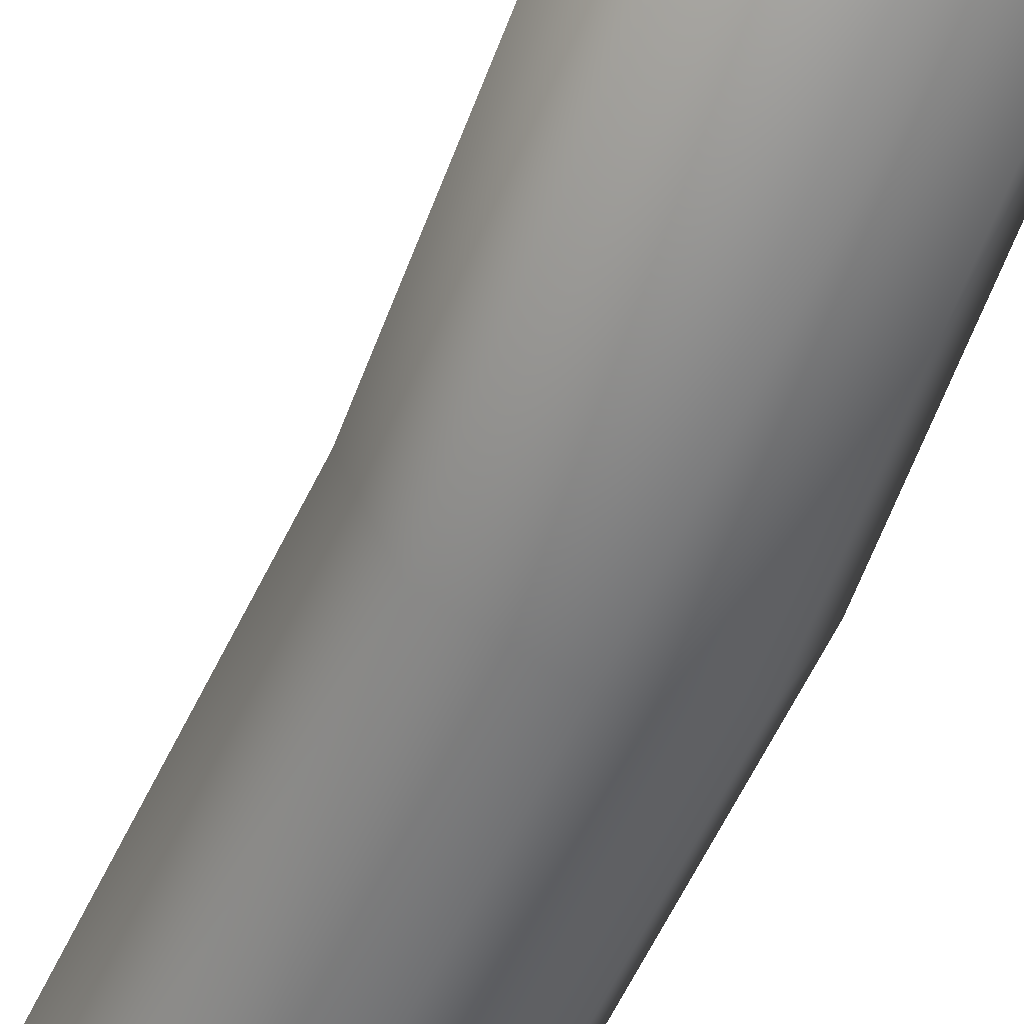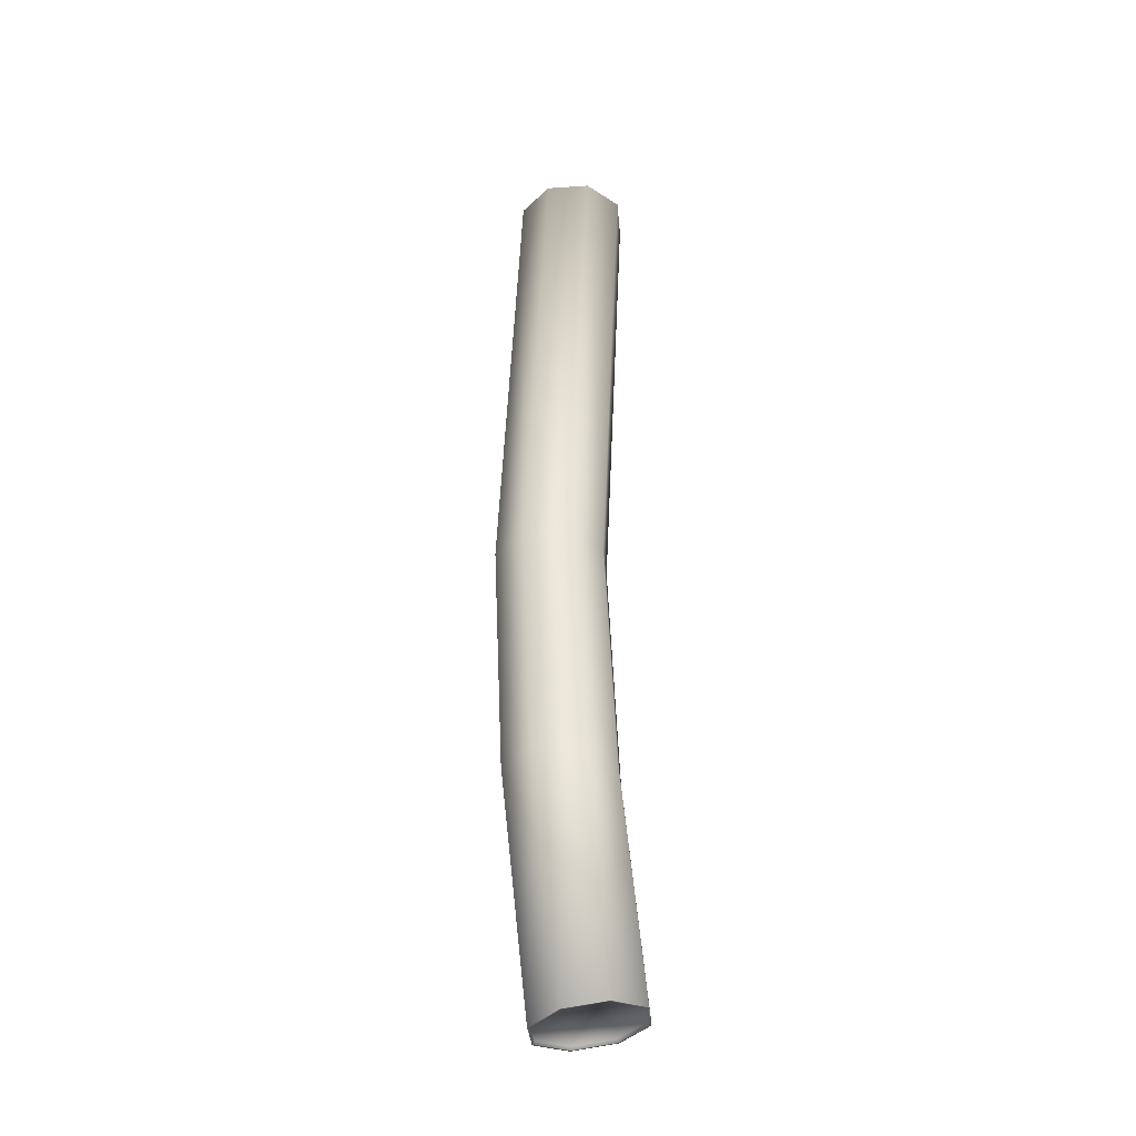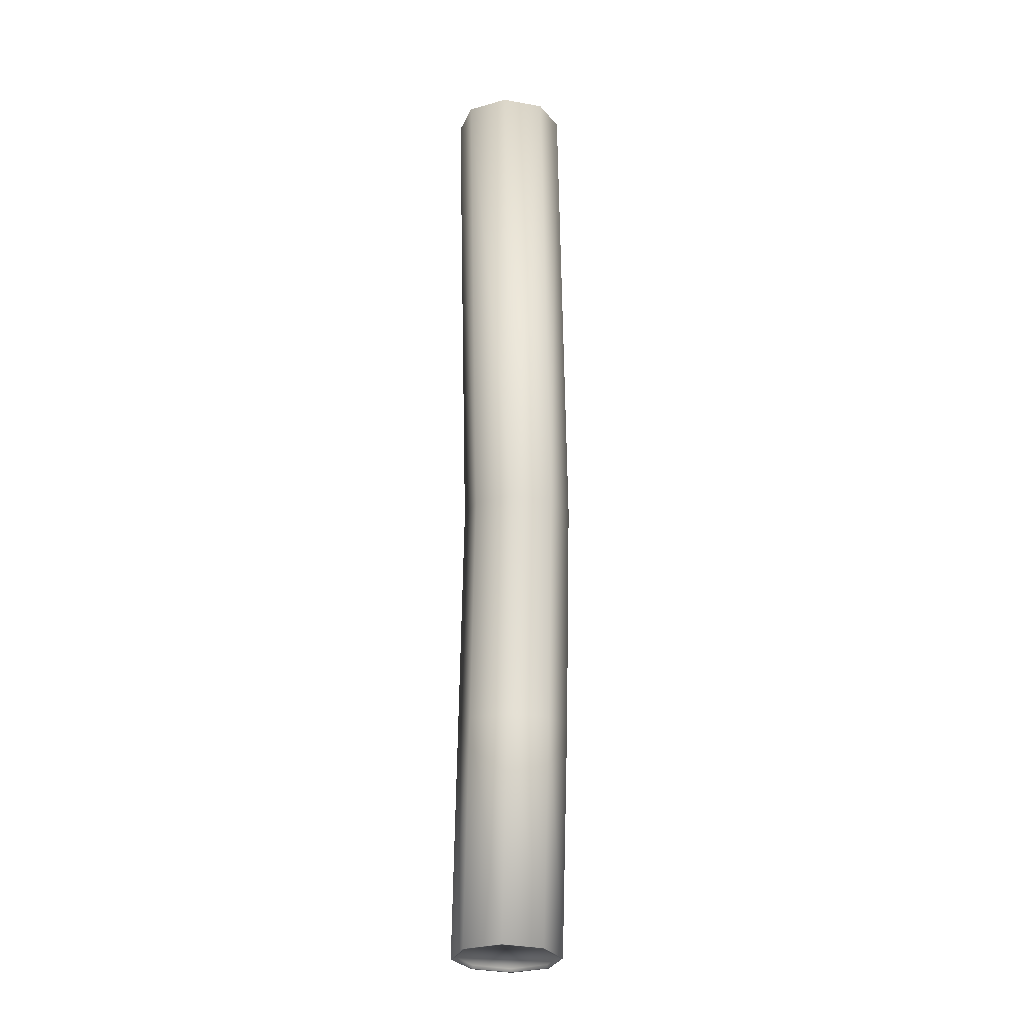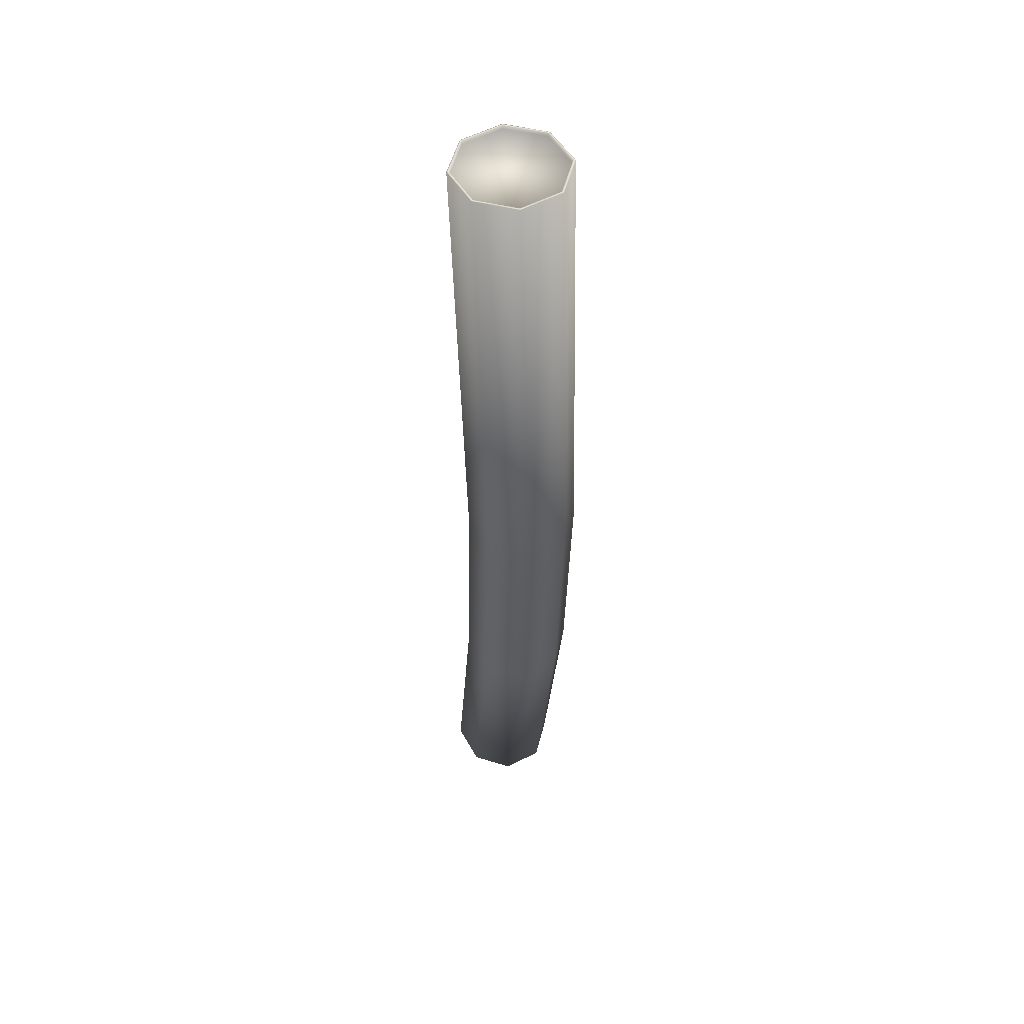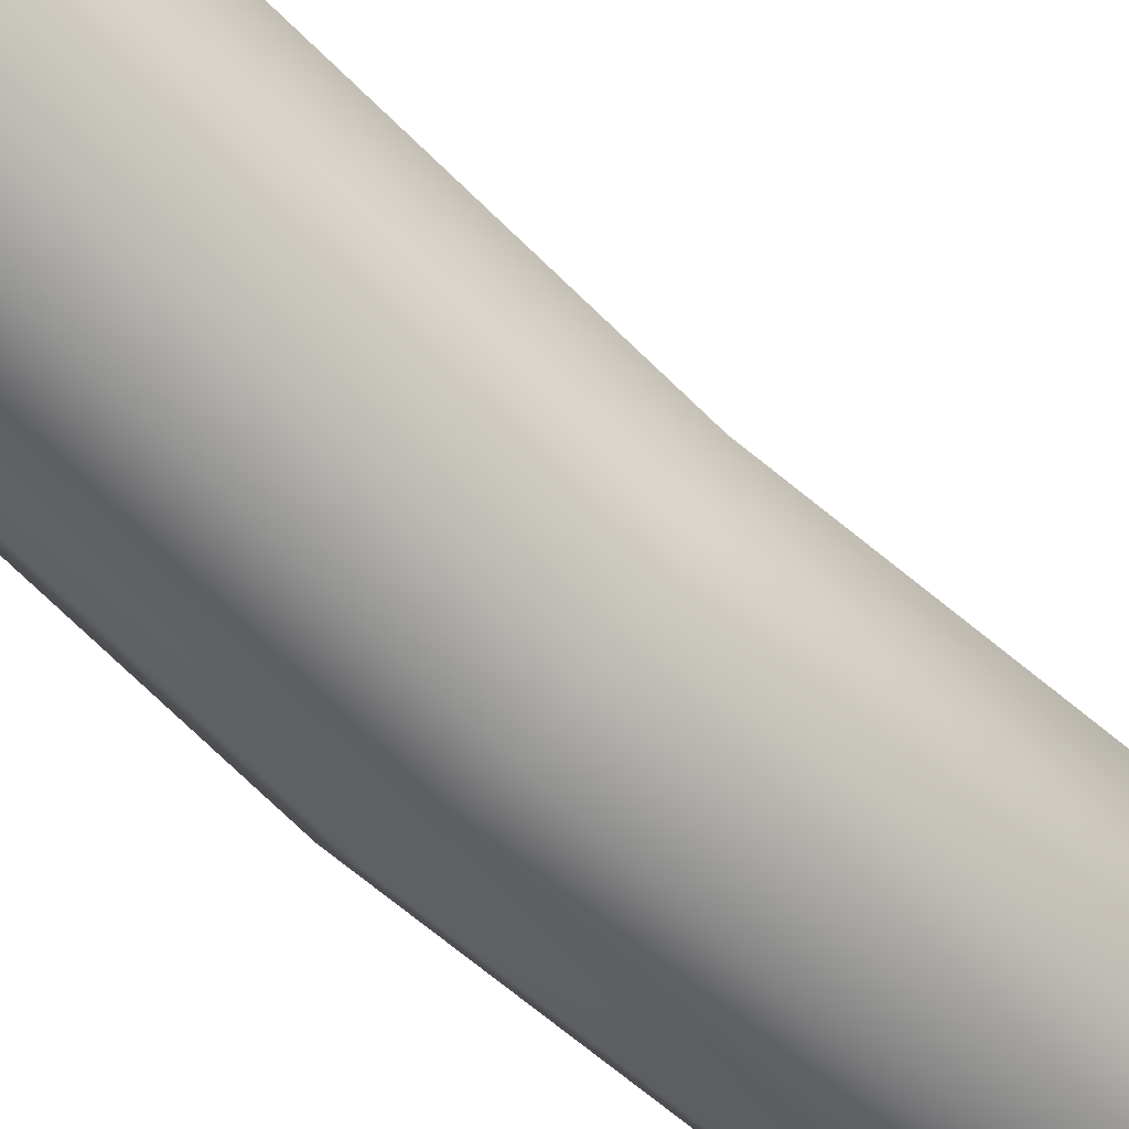
<metadata>
{"format":"obj","ext":"obj","renderer":"f3d","projection":"perspective","resolution":1024,"background":"white","views":[{"elev":-55.5,"azim":-21.9,"up":"+Y"},{"elev":-36.5,"azim":162.6,"up":"+Z"},{"elev":-20.2,"azim":-85.2,"up":"+Z"},{"elev":52.0,"azim":37.0,"up":"+Z"},{"elev":-66.9,"azim":-132.7,"up":"+Y"}]}
</metadata>
<code>
g wood
v -0.03046 0.2374 -0.9999
v -0.06389 0.1982 -0.5
v 0.02044 0.2331 -0.5
v -0.06389 0.1982 -0.5
v -0.145 0.1216 -0.983
v -0.09882 0.1138 -0.5
v -0.09882 0.1138 -0.5
v -0.1115 0.03972 -0.988
v -0.06389 0.02949 -0.5
v -0.06389 0.02949 -0.5
v -0.03046 0.005797 -0.9999
v 0.02044 -0.00544 -0.5
v 0.02044 -0.00544 -0.5
v 0.05056 0.03972 -1.012
v 0.1048 0.02949 -0.5
v 0.05056 0.03972 -1.012
v 0.1397 0.1138 -0.5
v 0.1048 0.02949 -0.5
v 0.05056 0.2035 -1.012
v 0.07937 0.1216 -1.016
v 0.0472 0.2001 -1.011
v 0.08412 0.1216 -1.017
v 0.1048 0.1982 -0.5
v 0.1397 0.1138 -0.5
v 0.05056 0.2035 -1.012
v 0.02044 0.2331 -0.5
v 0.1048 0.1982 -0.5
v 0.08433 0.2059 1.003
v 0.1143 0.1216 1.003
v 0.1193 0.1216 1.003
v 0.08433 0.2059 1.003
v 0.04087 0.2253 0
v 0 0.2409 1.003
v 0.1193 0.1216 1.003
v 0.1252 0.1904 0
v 0.08433 0.2059 1.003
v 0.1252 0.02169 0
v 0.1193 0.1216 1.003
v 0.08433 0.03729 1.003
v 0.04087 -0.01324 -0
v 0.08433 0.03729 1.003
v 0 0.002358 1.003
v -0.04346 0.02169 0
v 0 0.002358 1.003
v -0.08433 0.03729 1.003
v -0.07839 0.106 0
v -0.08433 0.03729 1.003
v -0.1193 0.1216 1.003
v -0.08433 0.2059 1.003
v -0.07839 0.106 0
v -0.1193 0.1216 1.003
v 0 0.2409 1.003
v -0.04346 0.1904 0
v -0.08433 0.2059 1.003
v -0.03046 0.0106 -0.9999
v 0.04826 0.04312 -1.004
v 0.0472 0.04312 -1.011
v -0.1115 0.2035 -0.988
v -0.1403 0.1216 -0.9837
v -0.145 0.1216 -0.983
v -0.03046 0.005797 -0.9999
v 0.0472 0.04312 -1.011
v 0.05056 0.03972 -1.012
v -0.03046 0.2374 -0.9999
v 0.0472 0.2001 -1.011
v -0.03046 0.2326 -0.9999
v -0.03046 0.2374 -0.9999
v -0.1081 0.2001 -0.9885
v -0.1115 0.2035 -0.988
v -0.1115 0.03972 -0.988
v -0.1403 0.1216 -0.9837
v -0.1081 0.04312 -0.9885
v 0.05056 0.03972 -1.012
v 0.07937 0.1216 -1.016
v 0.08412 0.1216 -1.017
v -0.03046 0.005797 -0.9999
v -0.1081 0.04312 -0.9885
v -0.03046 0.0106 -0.9999
v -0.02941 0.2326 -0.9927
v 0.08043 0.1216 -1.009
v -0.02941 0.0106 -0.9927
v -0.1081 0.04312 -0.9885
v -0.1392 0.1216 -0.9765
v -0.1071 0.04312 -0.9813
v -0.1081 0.2001 -0.9885
v -0.02941 0.2326 -0.9927
v -0.1071 0.2001 -0.9813
v -0.03046 0.2326 -0.9999
v 0.04826 0.2001 -1.004
v -0.02941 0.2326 -0.9927
v 0.07937 0.1216 -1.016
v 0.04826 0.04312 -1.004
v 0.08043 0.1216 -1.009
v -0.1081 0.04312 -0.9885
v -0.02941 0.0106 -0.9927
v -0.03046 0.0106 -0.9999
v -0.1081 0.2001 -0.9885
v -0.1392 0.1216 -0.9765
v -0.1403 0.1216 -0.9837
v 0.07937 0.1216 -1.016
v 0.04826 0.2001 -1.004
v 0.0472 0.2001 -1.011
v 0.08083 0.04078 0.9954
v 0 0.007302 1.003
v 0.08083 0.04078 1.003
v -0.1143 0.1216 1.003
v -0.08433 0.2059 1.003
v -0.1193 0.1216 1.003
v 0.08083 0.04078 1.003
v 0 0.002358 1.003
v 0.08433 0.03729 1.003
v 0 0.2409 1.003
v 0.08083 0.2025 1.003
v 0.08433 0.2059 1.003
v -0.08083 0.2025 1.003
v 0 0.2409 1.003
v -0.08433 0.2059 1.003
v -0.08433 0.03729 1.003
v -0.1143 0.1216 1.003
v -0.1193 0.1216 1.003
v 0.1143 0.1216 1.003
v 0.08433 0.03729 1.003
v 0.1193 0.1216 1.003
v 0 0.002358 1.003
v -0.08083 0.04078 1.003
v -0.08433 0.03729 1.003
v 0 0.007302 0.9954
v 0.1143 0.1216 0.9954
v 0 0.2359 0.9954
v -0.08083 0.04078 0.9954
v -0.1143 0.1216 1.003
v -0.08083 0.04078 1.003
v -0.08083 0.2025 1.003
v 0 0.2359 0.9954
v 0 0.2359 1.003
v 0 0.2359 0.9954
v 0.08083 0.2025 1.003
v 0 0.2359 1.003
v 0.1143 0.1216 0.9954
v 0.08083 0.04078 1.003
v 0.1143 0.1216 1.003
v 0 0.007302 0.9954
v -0.08083 0.04078 1.003
v 0 0.007302 1.003
v -0.1143 0.1216 0.9954
v -0.08083 0.2025 1.003
v -0.1143 0.1216 1.003
v 0.08083 0.2025 0.9954
v 0.1143 0.1216 1.003
v 0.08083 0.2025 1.003
v 0.1048 0.1982 -0.5
v 0.04087 0.2253 0
v 0.1252 0.1904 0
v 0.1397 0.1138 -0.5
v 0.1252 0.1904 0
v 0.1601 0.106 0
v 0.1252 0.02169 0
v 0.1397 0.1138 -0.5
v 0.1601 0.106 0
v 0.04087 -0.01324 -0
v 0.1048 0.02949 -0.5
v 0.1252 0.02169 0
v -0.04346 0.02169 0
v 0.02044 -0.00544 -0.5
v 0.04087 -0.01324 -0
v -0.07839 0.106 0
v -0.06389 0.02949 -0.5
v -0.04346 0.02169 0
v -0.06389 0.1982 -0.5
v -0.07839 0.106 0
v -0.04346 0.1904 0
v 0.02044 0.2331 -0.5
v -0.04346 0.1904 0
v 0.04087 0.2253 0
v -0.03046 0.2374 -0.9999
v -0.1115 0.2035 -0.988
v -0.06389 0.1982 -0.5
v -0.06389 0.1982 -0.5
v -0.1115 0.2035 -0.988
v -0.145 0.1216 -0.983
v -0.09882 0.1138 -0.5
v -0.145 0.1216 -0.983
v -0.1115 0.03972 -0.988
v -0.06389 0.02949 -0.5
v -0.1115 0.03972 -0.988
v -0.03046 0.005797 -0.9999
v 0.02044 -0.00544 -0.5
v -0.03046 0.005797 -0.9999
v 0.05056 0.03972 -1.012
v 0.05056 0.03972 -1.012
v 0.08412 0.1216 -1.017
v 0.1397 0.1138 -0.5
v 0.05056 0.2035 -1.012
v 0.08412 0.1216 -1.017
v 0.07937 0.1216 -1.016
v 0.08412 0.1216 -1.017
v 0.05056 0.2035 -1.012
v 0.1048 0.1982 -0.5
v 0.05056 0.2035 -1.012
v -0.03046 0.2374 -0.9999
v 0.02044 0.2331 -0.5
v 0.08433 0.2059 1.003
v 0.08083 0.2025 1.003
v 0.1143 0.1216 1.003
v 0.08433 0.2059 1.003
v 0.1252 0.1904 0
v 0.04087 0.2253 0
v 0.1193 0.1216 1.003
v 0.1601 0.106 0
v 0.1252 0.1904 0
v 0.1252 0.02169 0
v 0.1601 0.106 0
v 0.1193 0.1216 1.003
v 0.04087 -0.01324 -0
v 0.1252 0.02169 0
v 0.08433 0.03729 1.003
v -0.04346 0.02169 0
v 0.04087 -0.01324 -0
v 0 0.002358 1.003
v -0.07839 0.106 0
v -0.04346 0.02169 0
v -0.08433 0.03729 1.003
v -0.08433 0.2059 1.003
v -0.04346 0.1904 0
v -0.07839 0.106 0
v 0 0.2409 1.003
v 0.04087 0.2253 0
v -0.04346 0.1904 0
v -0.03046 0.0106 -0.9999
v -0.02941 0.0106 -0.9927
v 0.04826 0.04312 -1.004
v -0.1115 0.2035 -0.988
v -0.1081 0.2001 -0.9885
v -0.1403 0.1216 -0.9837
v -0.03046 0.005797 -0.9999
v -0.03046 0.0106 -0.9999
v 0.0472 0.04312 -1.011
v -0.03046 0.2374 -0.9999
v 0.05056 0.2035 -1.012
v 0.0472 0.2001 -1.011
v -0.03046 0.2374 -0.9999
v -0.03046 0.2326 -0.9999
v -0.1081 0.2001 -0.9885
v -0.1115 0.03972 -0.988
v -0.145 0.1216 -0.983
v -0.1403 0.1216 -0.9837
v 0.05056 0.03972 -1.012
v 0.0472 0.04312 -1.011
v 0.07937 0.1216 -1.016
v -0.03046 0.005797 -0.9999
v -0.1115 0.03972 -0.988
v -0.1081 0.04312 -0.9885
v -0.1392 0.1216 -0.9765
v -0.1071 0.2001 -0.9813
v -0.02941 0.2326 -0.9927
v -0.02941 0.2326 -0.9927
v 0.04826 0.2001 -1.004
v 0.08043 0.1216 -1.009
v 0.08043 0.1216 -1.009
v 0.04826 0.04312 -1.004
v -0.02941 0.0106 -0.9927
v -0.02941 0.0106 -0.9927
v -0.1071 0.04312 -0.9813
v -0.1392 0.1216 -0.9765
v -0.1392 0.1216 -0.9765
v -0.02941 0.2326 -0.9927
v -0.02941 0.0106 -0.9927
v -0.1081 0.04312 -0.9885
v -0.1403 0.1216 -0.9837
v -0.1392 0.1216 -0.9765
v -0.1081 0.2001 -0.9885
v -0.03046 0.2326 -0.9999
v -0.02941 0.2326 -0.9927
v -0.03046 0.2326 -0.9999
v 0.0472 0.2001 -1.011
v 0.04826 0.2001 -1.004
v 0.07937 0.1216 -1.016
v 0.0472 0.04312 -1.011
v 0.04826 0.04312 -1.004
v -0.1081 0.04312 -0.9885
v -0.1071 0.04312 -0.9813
v -0.02941 0.0106 -0.9927
v -0.1081 0.2001 -0.9885
v -0.1071 0.2001 -0.9813
v -0.1392 0.1216 -0.9765
v 0.07937 0.1216 -1.016
v 0.08043 0.1216 -1.009
v 0.04826 0.2001 -1.004
v 0.08083 0.04078 0.9954
v 0 0.007302 0.9954
v 0 0.007302 1.003
v -0.1143 0.1216 1.003
v -0.08083 0.2025 1.003
v -0.08433 0.2059 1.003
v 0.08083 0.04078 1.003
v 0 0.007302 1.003
v 0 0.002358 1.003
v 0 0.2409 1.003
v 0 0.2359 1.003
v 0.08083 0.2025 1.003
v -0.08083 0.2025 1.003
v 0 0.2359 1.003
v 0 0.2409 1.003
v -0.08433 0.03729 1.003
v -0.08083 0.04078 1.003
v -0.1143 0.1216 1.003
v 0.1143 0.1216 1.003
v 0.08083 0.04078 1.003
v 0.08433 0.03729 1.003
v 0 0.002358 1.003
v 0 0.007302 1.003
v -0.08083 0.04078 1.003
v 0 0.2359 0.9954
v -0.08083 0.2025 0.9954
v -0.1143 0.1216 0.9954
v -0.1143 0.1216 0.9954
v -0.08083 0.04078 0.9954
v 0 0.007302 0.9954
v 0 0.007302 0.9954
v 0.08083 0.04078 0.9954
v 0.1143 0.1216 0.9954
v 0.1143 0.1216 0.9954
v 0.08083 0.2025 0.9954
v 0 0.2359 0.9954
v 0 0.2359 0.9954
v -0.1143 0.1216 0.9954
v 0 0.007302 0.9954
v -0.08083 0.04078 0.9954
v -0.1143 0.1216 0.9954
v -0.1143 0.1216 1.003
v -0.08083 0.2025 1.003
v -0.08083 0.2025 0.9954
v 0 0.2359 0.9954
v 0 0.2359 0.9954
v 0.08083 0.2025 0.9954
v 0.08083 0.2025 1.003
v 0.1143 0.1216 0.9954
v 0.08083 0.04078 0.9954
v 0.08083 0.04078 1.003
v 0 0.007302 0.9954
v -0.08083 0.04078 0.9954
v -0.08083 0.04078 1.003
v -0.1143 0.1216 0.9954
v -0.08083 0.2025 0.9954
v -0.08083 0.2025 1.003
v 0.08083 0.2025 0.9954
v 0.1143 0.1216 0.9954
v 0.1143 0.1216 1.003
v 0.1048 0.1982 -0.5
v 0.02044 0.2331 -0.5
v 0.04087 0.2253 0
v 0.1397 0.1138 -0.5
v 0.1048 0.1982 -0.5
v 0.1252 0.1904 0
v 0.1252 0.02169 0
v 0.1048 0.02949 -0.5
v 0.1397 0.1138 -0.5
v 0.04087 -0.01324 -0
v 0.02044 -0.00544 -0.5
v 0.1048 0.02949 -0.5
v -0.04346 0.02169 0
v -0.06389 0.02949 -0.5
v 0.02044 -0.00544 -0.5
v -0.07839 0.106 0
v -0.09882 0.1138 -0.5
v -0.06389 0.02949 -0.5
v -0.06389 0.1982 -0.5
v -0.09882 0.1138 -0.5
v -0.07839 0.106 0
v 0.02044 0.2331 -0.5
v -0.06389 0.1982 -0.5
v -0.04346 0.1904 0
f 1 2 3
f 4 5 6
f 7 8 9
f 10 11 12
f 13 14 15
f 16 17 18
f 19 20 21
f 22 23 24
f 25 26 27
f 28 29 30
f 31 32 33
f 34 35 36
f 37 38 39
f 40 41 42
f 43 44 45
f 46 47 48
f 49 50 51
f 52 53 54
f 55 56 57
f 58 59 60
f 61 62 63
f 64 65 66
f 67 68 69
f 70 71 72
f 73 74 75
f 76 77 78
f 79 80 81
f 82 83 84
f 85 86 87
f 88 89 90
f 91 92 93
f 94 95 96
f 97 98 99
f 100 101 102
f 103 104 105
f 106 107 108
f 109 110 111
f 112 113 114
f 115 116 117
f 118 119 120
f 121 122 123
f 124 125 126
f 127 128 129
f 130 131 132
f 133 134 135
f 136 137 138
f 139 140 141
f 142 143 144
f 145 146 147
f 148 149 150
f 151 152 153
f 154 155 156
f 157 158 159
f 160 161 162
f 163 164 165
f 166 167 168
f 169 170 171
f 172 173 174
f 175 176 177
f 178 179 180
f 181 182 183
f 184 185 186
f 187 188 189
f 190 191 192
f 193 194 195
f 196 197 198
f 199 200 201
f 202 203 204
f 205 206 207
f 208 209 210
f 211 212 213
f 214 215 216
f 217 218 219
f 220 221 222
f 223 224 225
f 226 227 228
f 229 230 231
f 232 233 234
f 235 236 237
f 238 239 240
f 241 242 243
f 244 245 246
f 247 248 249
f 250 251 252
f 253 254 255
f 256 257 258
f 259 260 261
f 262 263 264
f 265 266 267
f 268 269 270
f 271 272 273
f 274 275 276
f 277 278 279
f 280 281 282
f 283 284 285
f 286 287 288
f 289 290 291
f 292 293 294
f 295 296 297
f 298 299 300
f 301 302 303
f 304 305 306
f 307 308 309
f 310 311 312
f 313 314 315
f 316 317 318
f 319 320 321
f 322 323 324
f 325 326 327
f 328 329 330
f 331 332 333
f 334 335 336
f 337 338 339
f 340 341 342
f 343 344 345
f 346 347 348
f 349 350 351
f 352 353 354
f 355 356 357
f 358 359 360
f 361 362 363
f 364 365 366
f 367 368 369
f 370 371 372

</code>
